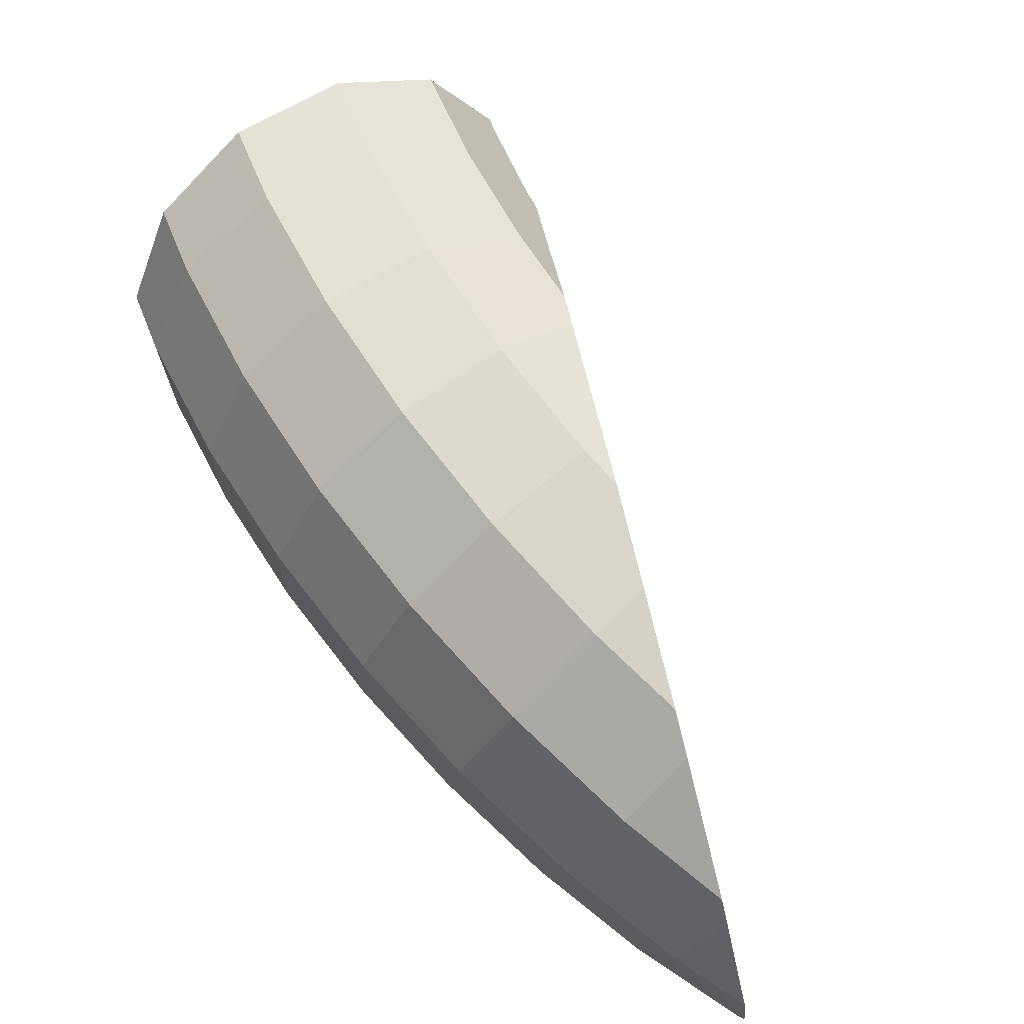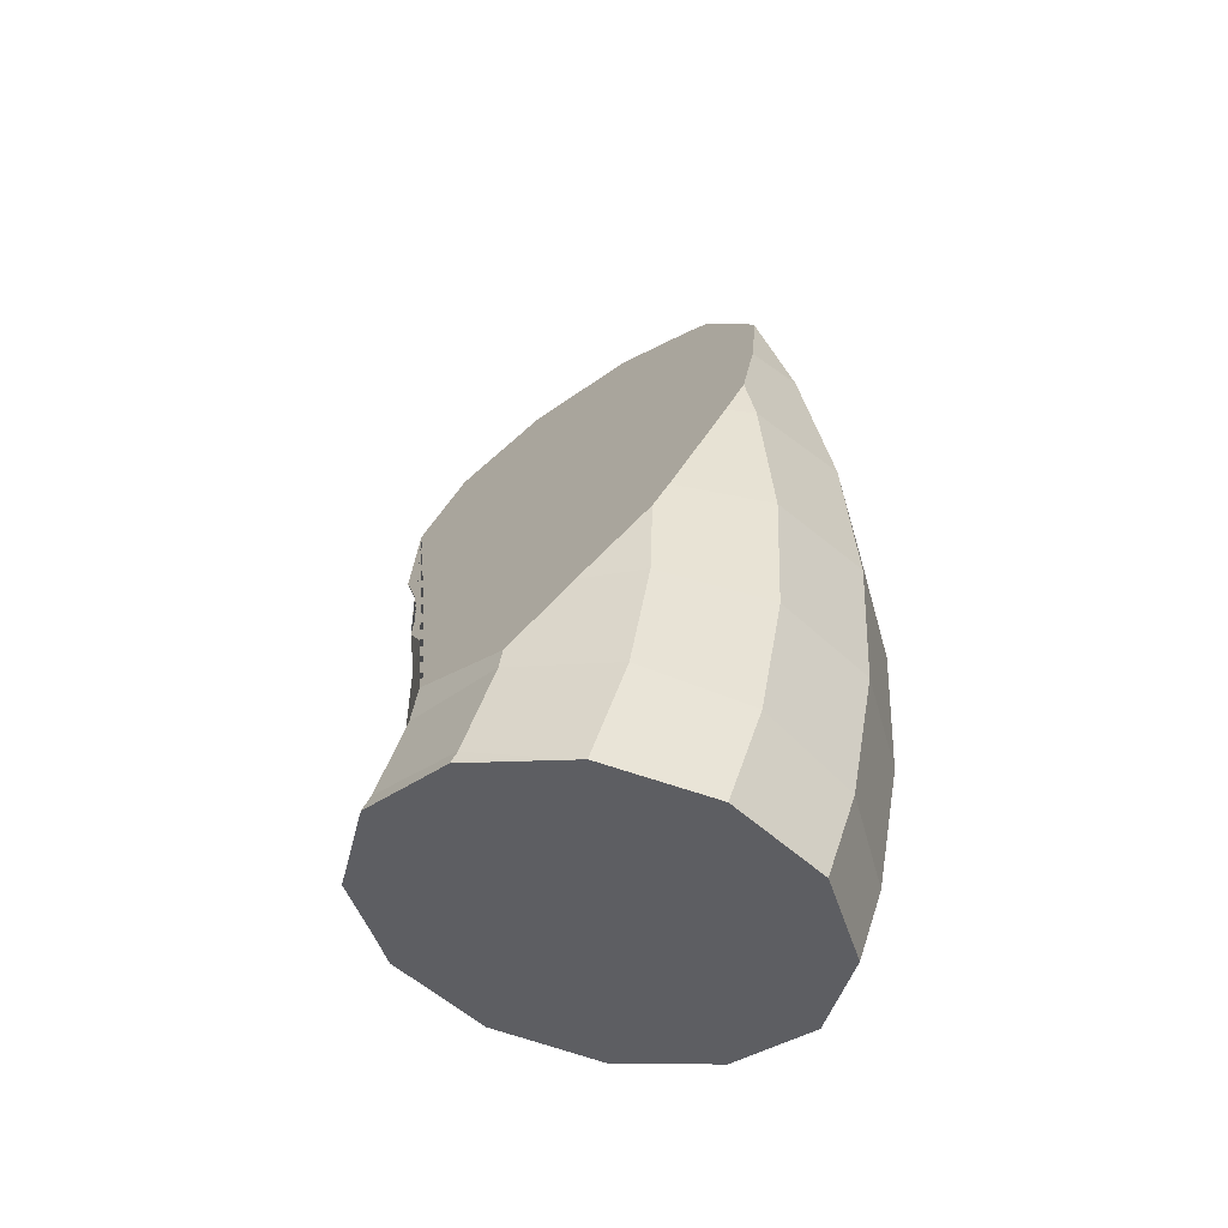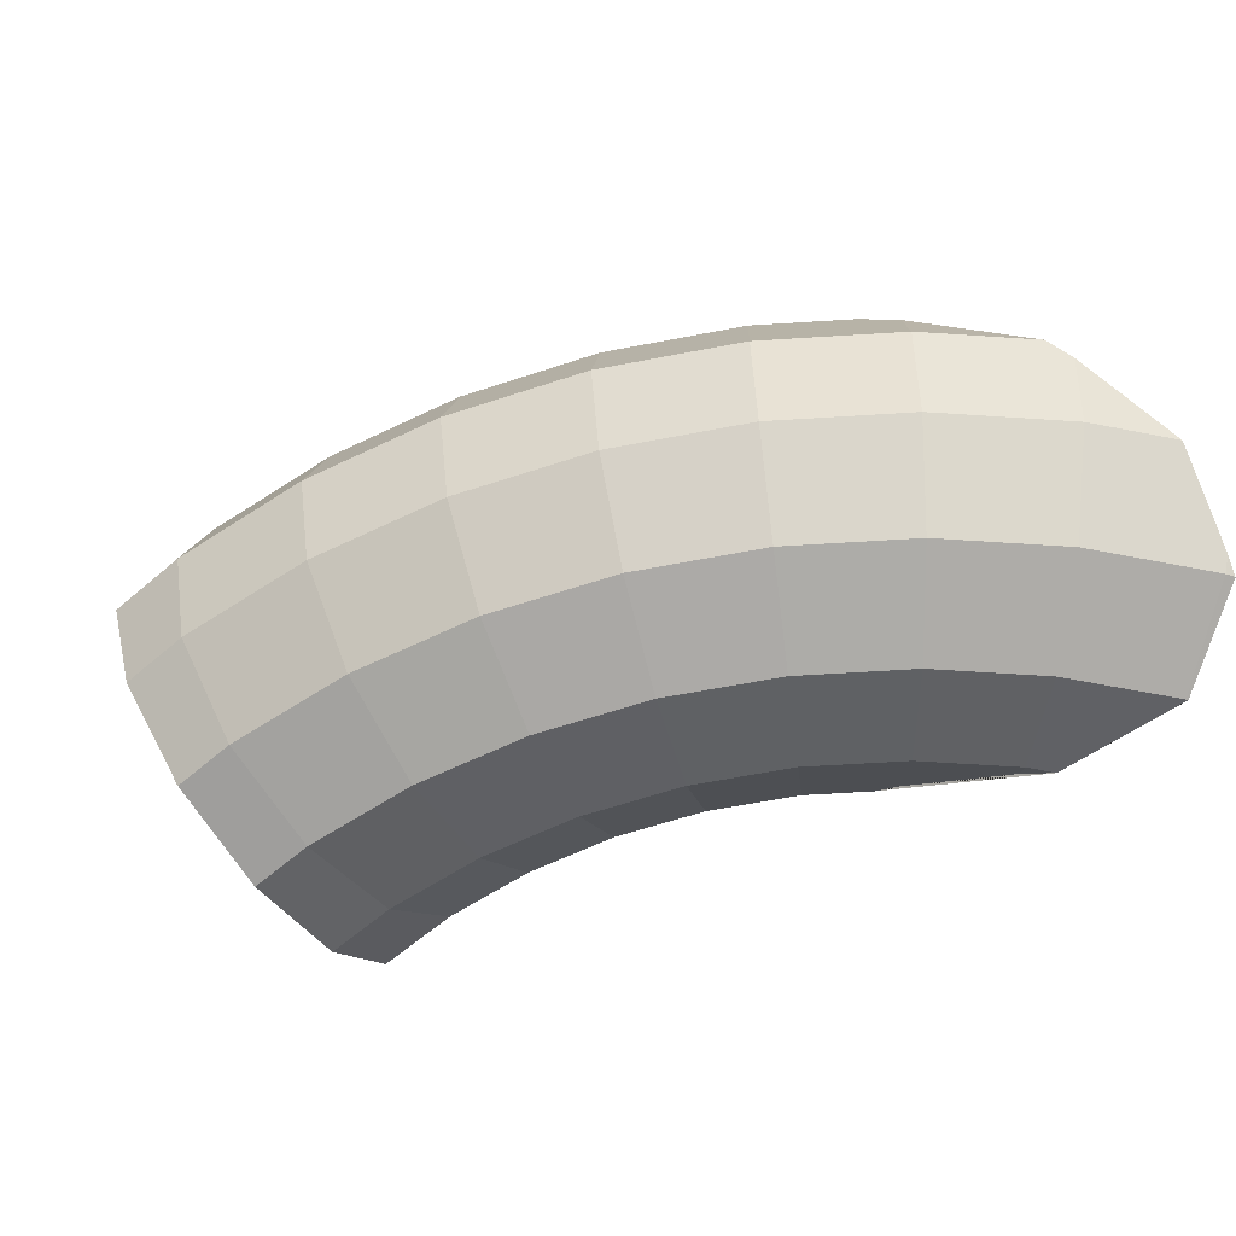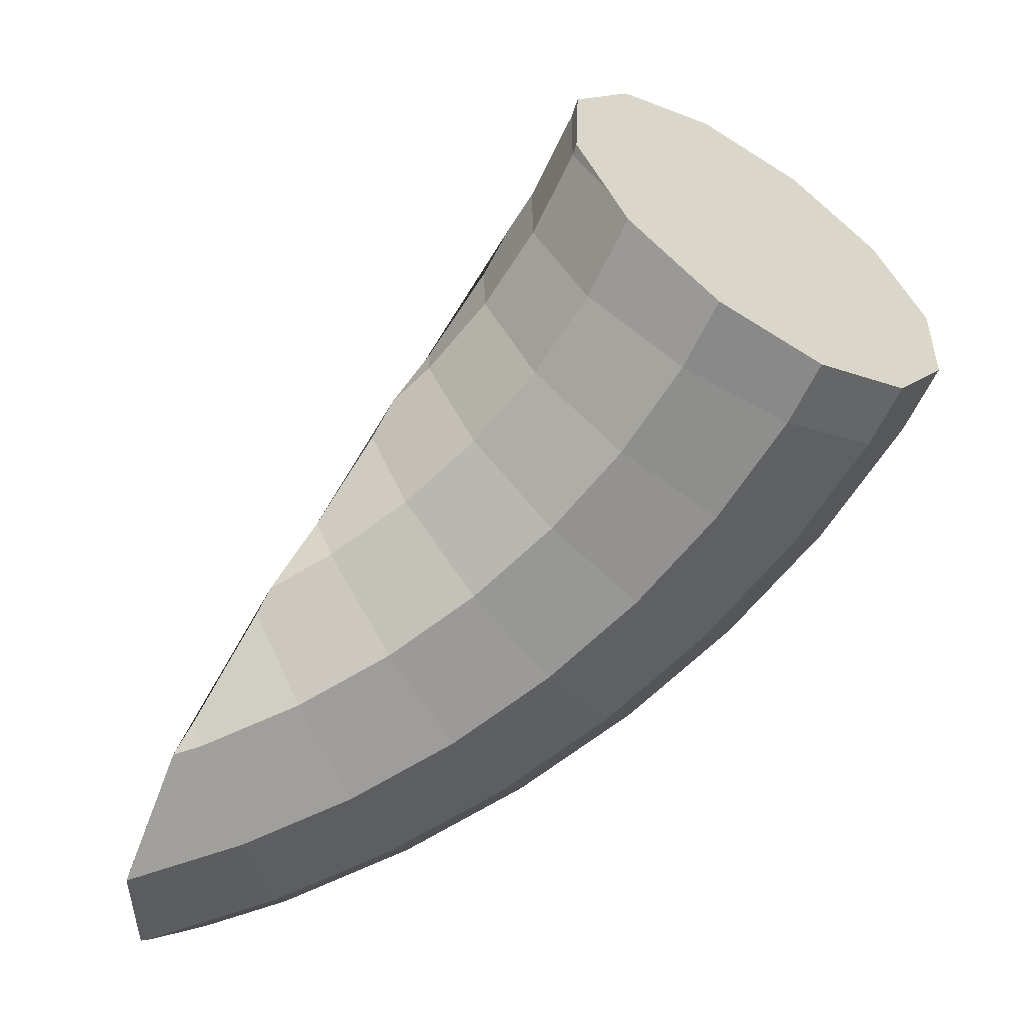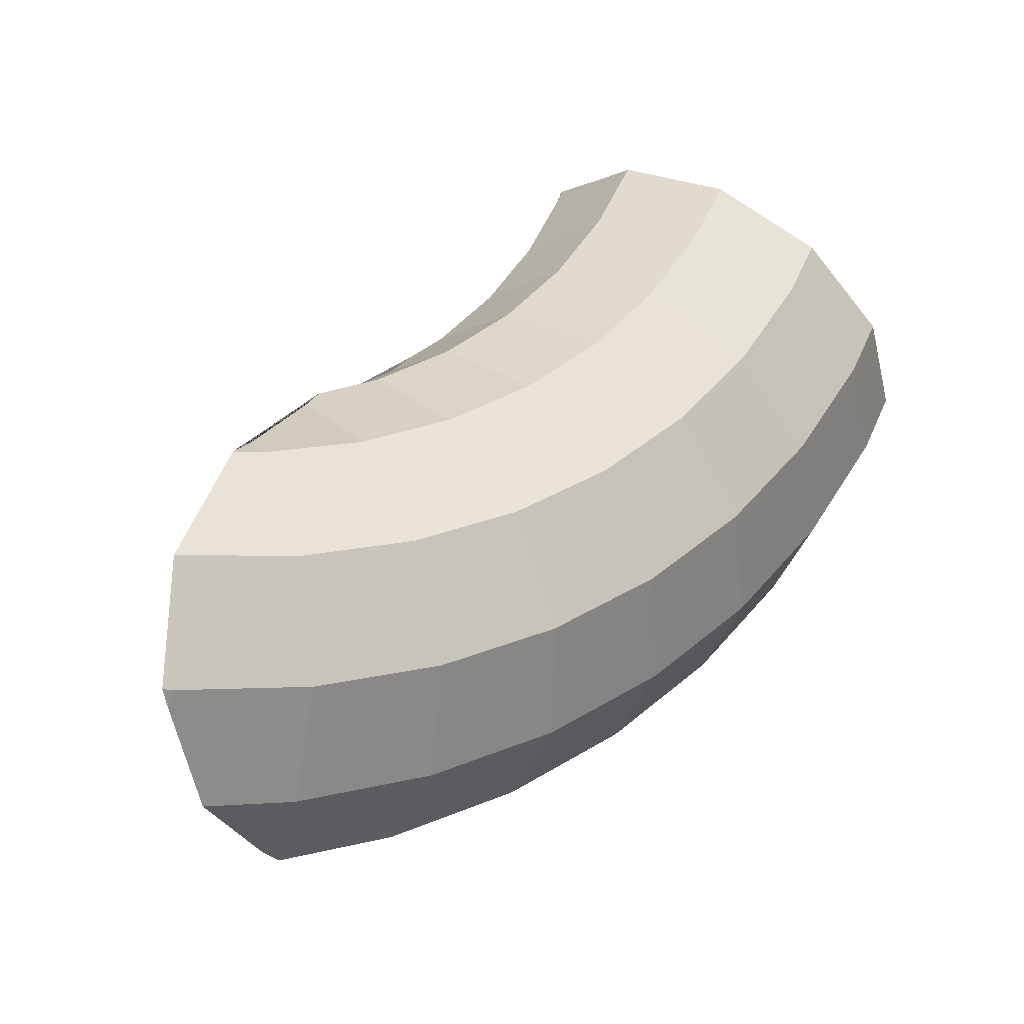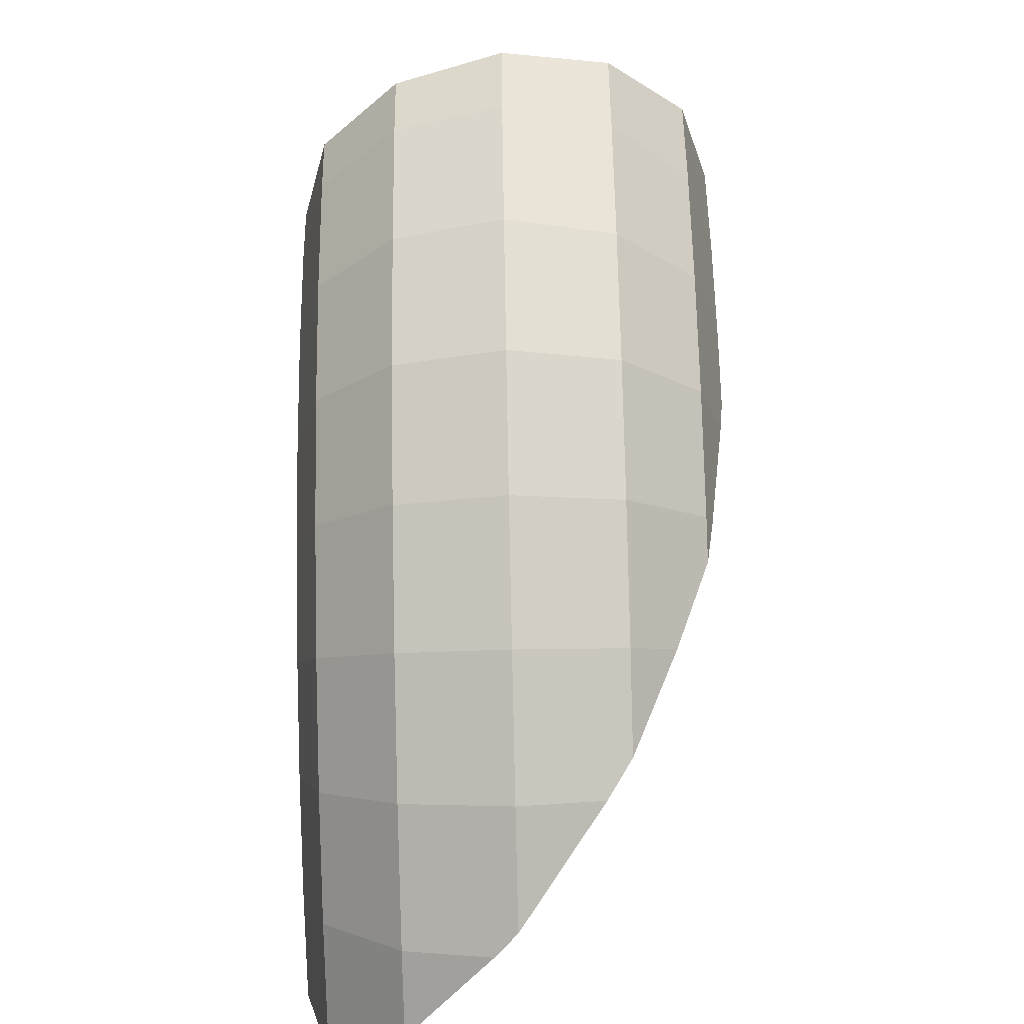
<metadata>
{"format":"obj","ext":"obj","renderer":"f3d","projection":"perspective","resolution":1024,"background":"white","views":[{"elev":-50.9,"azim":144.5,"up":"+Z"},{"elev":42.5,"azim":42.9,"up":"+Y"},{"elev":-61.8,"azim":157.4,"up":"+Y"},{"elev":33.5,"azim":-13.2,"up":"+Z"},{"elev":-24.7,"azim":-27.8,"up":"+Z"},{"elev":-65.5,"azim":91.4,"up":"+Z"}]}
</metadata>
<code>
o Torus.003
v 0.8084 -0.3159 -0.5752
v 0.7239 -0.4074 -0.5402
v 0.6929 -0.5324 -0.5274
v 1.083 -0.5324 -0.8653
v 1.054 -0.4074 -0.8486
v 0.9743 -0.3159 -0.8028
v 0.866 -0.2824 -0.7403
v 0.7578 -0.3159 -0.6778
v 0.6785 -0.4074 -0.6321
v 0.6495 -0.5324 -0.6153
v 0.6785 -0.6574 -0.6321
v 0.7578 -0.7489 -0.6778
v 0.866 -0.7824 -0.7403
v 0.9743 -0.7489 -0.8028
v 1.054 -0.6574 -0.8486
v 0.9917 -0.5324 -1.001
v 0.9651 -0.4074 -0.9809
v 0.8925 -0.3159 -0.9252
v 0.7934 -0.2824 -0.8491
v 0.595 -0.5324 -0.6969
v 0.6216 -0.6574 -0.7173
v 0.6942 -0.7489 -0.773
v 0.7934 -0.7824 -0.8491
v 0.8925 -0.7489 -0.9252
v 0.9651 -0.6574 -0.9809
v 0.8839 -0.5324 -1.124
v 0.8602 -0.4074 -1.101
v 0.7955 -0.3159 -1.036
v 0.5303 -0.5324 -0.7707
v 0.554 -0.6574 -0.7944
v 0.6187 -0.7489 -0.8591
v 0.7071 -0.7824 -0.9474
v 0.7955 -0.7489 -1.036
v 0.8602 -0.6574 -1.101
v 0.761 -0.5324 -1.232
v 0.7406 -0.4074 -1.205
v 0.6849 -0.3159 -1.133
v 0.477 -0.6574 -0.8619
v 0.5327 -0.7489 -0.9345
v 0.6088 -0.7824 -1.034
v 0.6849 -0.7489 -1.133
v 0.7406 -0.6574 -1.205
v 0.625 -0.5324 -1.323
v 0.6083 -0.4074 -1.294
v 0.3917 -0.6574 -0.9189
v 0.4375 -0.7489 -0.9981
v 0.5 -0.7824 -1.106
v 0.5625 -0.7489 -1.215
v 0.6083 -0.6574 -1.294
v 0.4784 -0.5324 -1.395
v 0.3348 -0.7489 -1.049
v 0.3827 -0.7824 -1.164
v 0.4305 -0.7489 -1.28
v 0.4655 -0.6574 -1.364
v 0.2265 -0.7489 -1.086
v 0.2588 -0.7824 -1.206
v 0.2912 -0.7489 -1.327
v 0.3149 -0.6574 -1.415
v 0.1305 -0.7824 -1.232
v 0.1468 -0.7489 -1.356
v 0.7361 -0.3017 -0.8052
v 0.1277 -0.7824 -1.232
v 0.1487 -0.7345 -1.37
v 0.6523 -0.4074 -0.6714
v 0.5379 -0.4923 -0.7783
v 0.4886 -0.5324 -0.8073
v 0.7445 -0.3159 -0.6977
v 0.7318 -0.2824 -0.9193
v 0.6645 -0.3069 -1.106
v 0.3046 -0.6697 -0.9756
v 0.2213 -0.7289 -1.066
v 0.6163 -0.4324 -0.7132
v 0.582 -0.3548 -1.248
v 0.5045 -0.4074 -1.345
v 0.2171 -0.6574 -1.435
v 0.3852 -0.6084 -0.9075
v 0.3217 -0.5584 -1.441
v 0.4599 -0.5526 -0.8396
v 0.3228 -0.6574 -0.9529
v 0.7185 -0.2867 -0.9588
v 0.3501 -0.5324 -1.439
v 0.6429 -0.3159 -1.161
v 0.1943 -0.7489 -1.092
v 0.1363 -0.7489 -1.356
v 0.13 -0.7812 -1.227
v 0.4684 -0.4357 -1.371
v 0.7207 -0.6574 -0.5466
v 1.102 -0.4074 -0.7512
v 1.007 -0.7489 -0.7368
v 0.6969 -0.5324 -0.5155
v 1.089 -0.6574 -0.7762
v 1.124 -0.5324 -0.7814
v 0.9172 -0.2843 -0.6203
v 0.8988 -0.7824 -0.6739
v 0.7124 -0.6113 -0.5354
v 1.028 -0.3159 -0.6935
v 0.9234 -0.2824 -0.6239
v 0.7307 -0.4074 -0.5201
v 0.7941 -0.7489 -0.6043
v 0.8136 -0.3159 -0.5598
f 100 93 1
f 100 1 2 98
f 98 2 3 90
f 90 3 95
f 92 4 5 88
f 88 5 6 96
f 96 6 7 97
f 97 7 8 1 93
f 1 8 9 2
f 2 9 10 3
f 87 11 12 99
f 99 12 13 94
f 94 13 14 89
f 89 14 15 91
f 91 15 4 92
f 4 16 17 5
f 5 17 18 6
f 6 18 19 7
f 10 20 21 11
f 11 21 22 12
f 12 22 23 13
f 13 23 24 14
f 14 24 25 15
f 15 25 16 4
f 16 26 27 17
f 17 27 28 18
f 72 65 29 20
f 20 29 30 21
f 21 30 31 22
f 22 31 32 23
f 23 32 33 24
f 24 33 34 25
f 25 34 26 16
f 26 35 36 27
f 27 36 37 28
f 65 66 29
f 30 38 39 31
f 31 39 40 32
f 32 40 41 33
f 33 41 42 34
f 34 42 35 26
f 35 43 44 36
f 78 76 45 38
f 38 45 46 39
f 39 46 47 40
f 40 47 48 41
f 41 48 49 42
f 42 49 43 35
f 76 79 45
f 46 51 52 47
f 47 52 53 48
f 48 53 54 49
f 49 54 50 43
f 70 71 55 51
f 51 55 56 52
f 52 56 57 53
f 53 57 58 54
f 71 83 55
f 56 59 60 57
f 85 62 59
f 55 83 85 59 56
f 50 81 86
f 54 58 77 81 50
f 58 75 77
f 43 50 86 74 44
f 36 44 73 82 37
f 44 74 73
f 45 79 70 51 46
f 28 37 69 80
f 37 82 69
f 18 28 80 68 19
f 29 66 78 38 30
f 8 67 64 9
f 9 64 72 20 10
f 57 60 63 75 58
f 60 84 63
f 59 62 84 60
f 7 19 61 67 8
f 19 68 61
f 83 71 70 79 76 78 66 65 72 64 67 61 68 80 69 82 73 74 86 81 77 75 63 84 62 85
f 3 10 11 87 95
f 100 98 90 95 87 99 94 89 91 92 88 96 97

</code>
